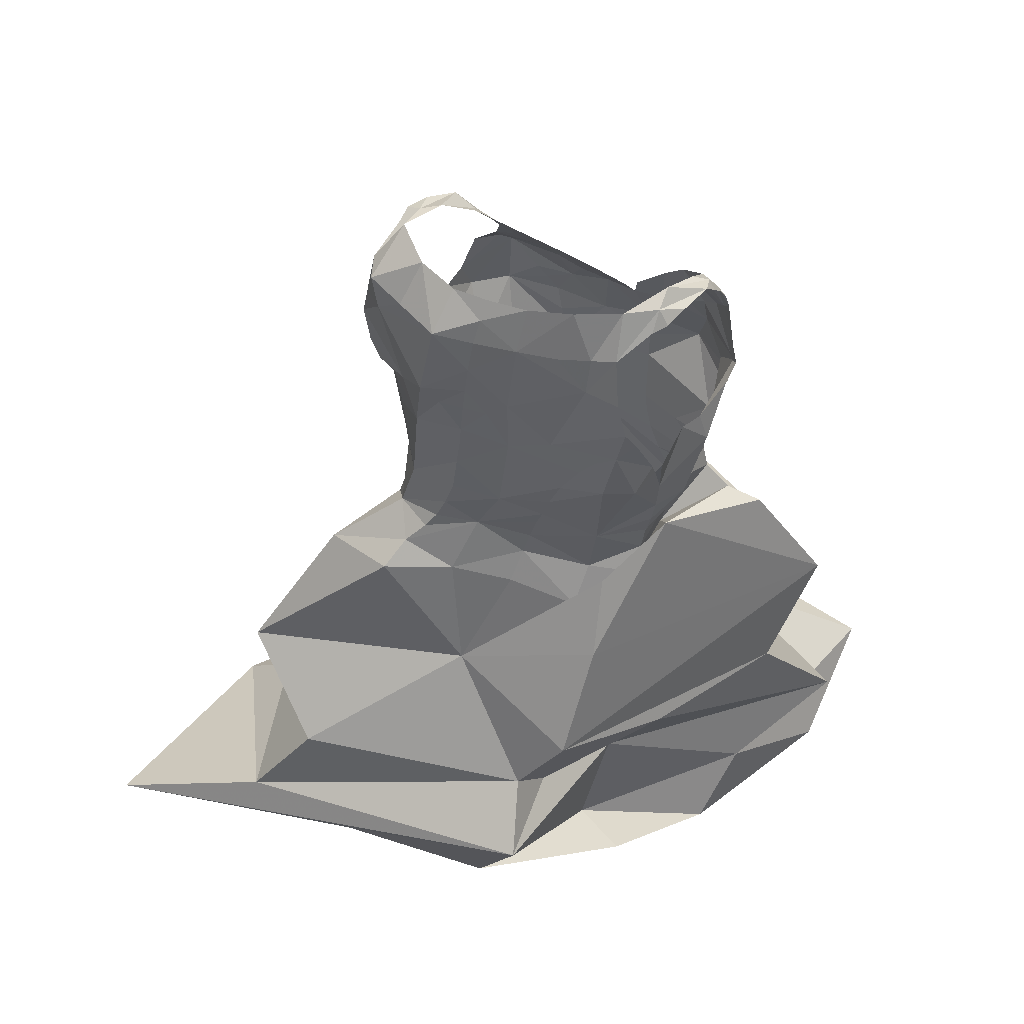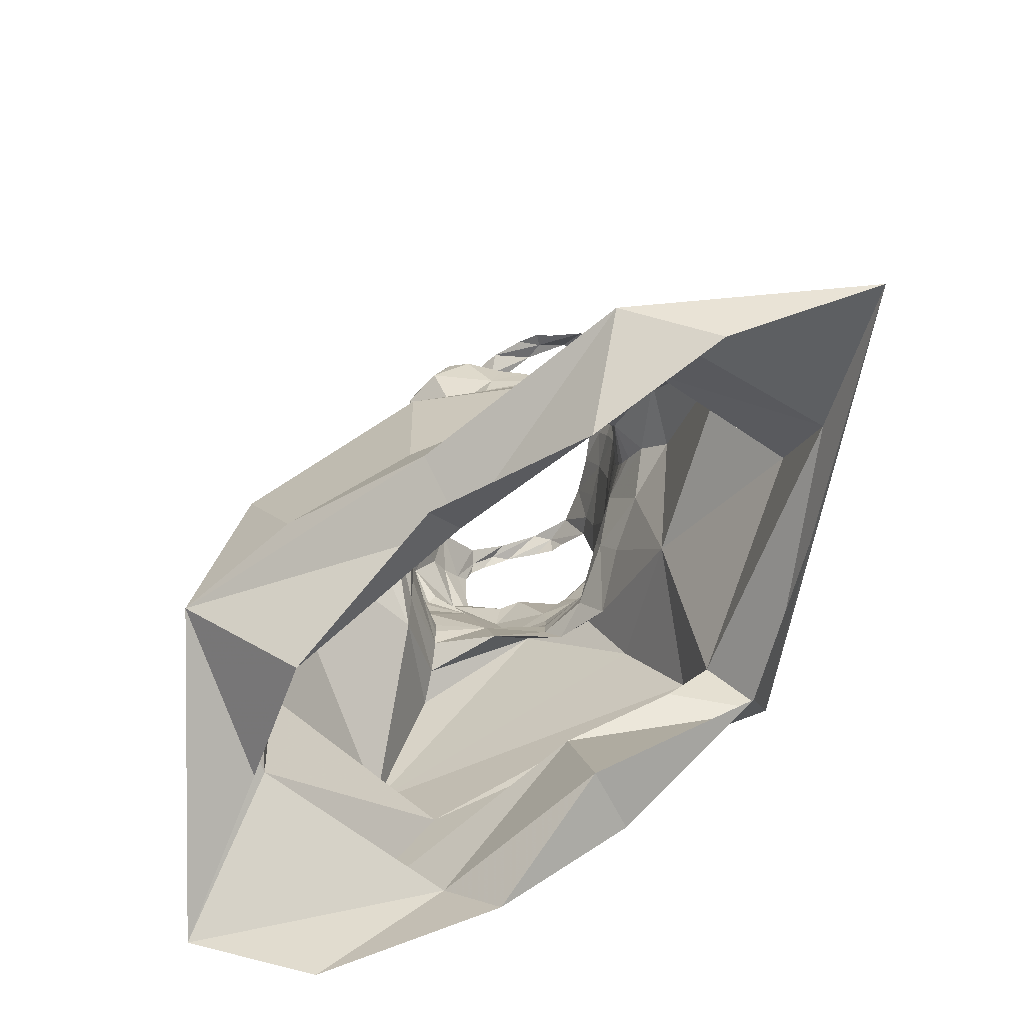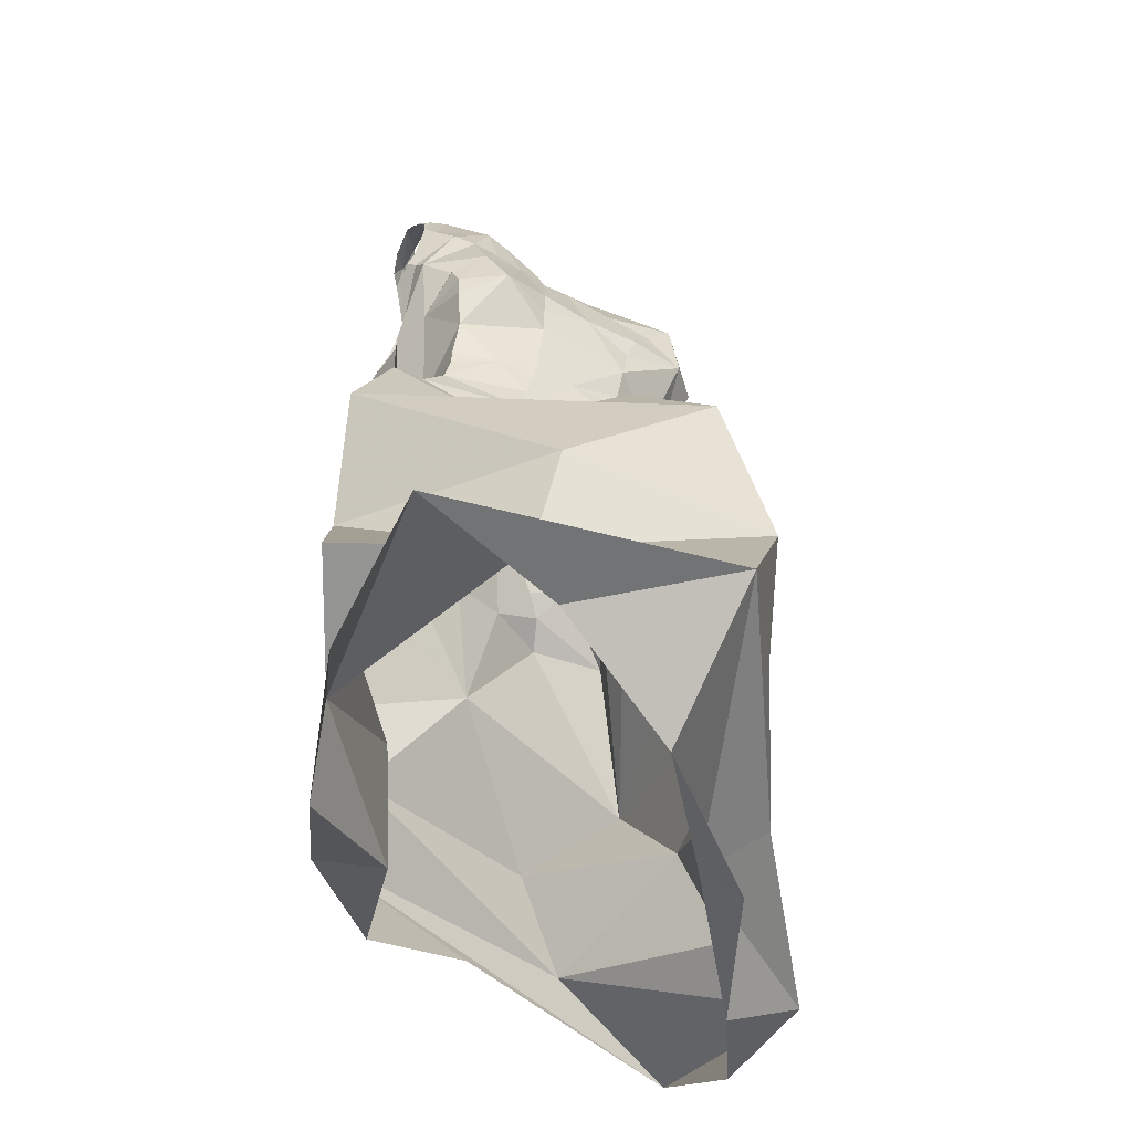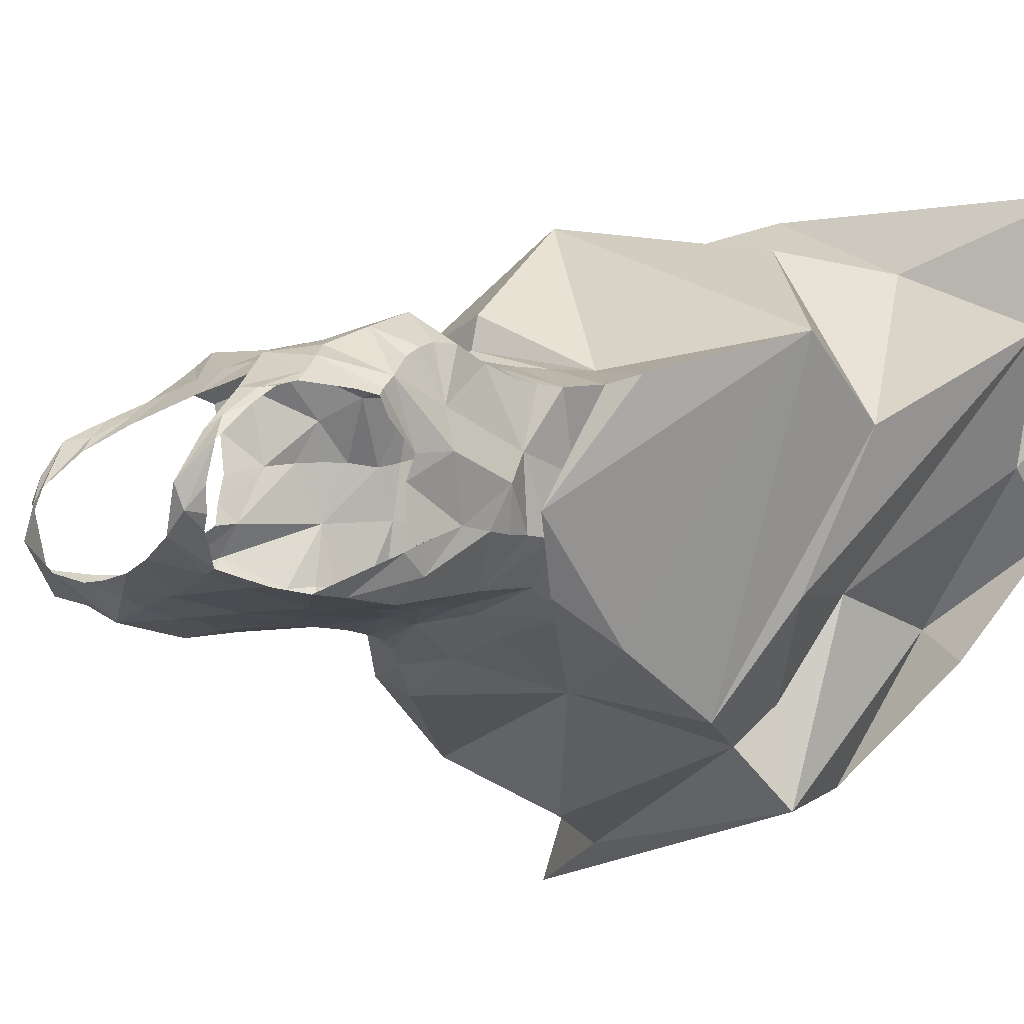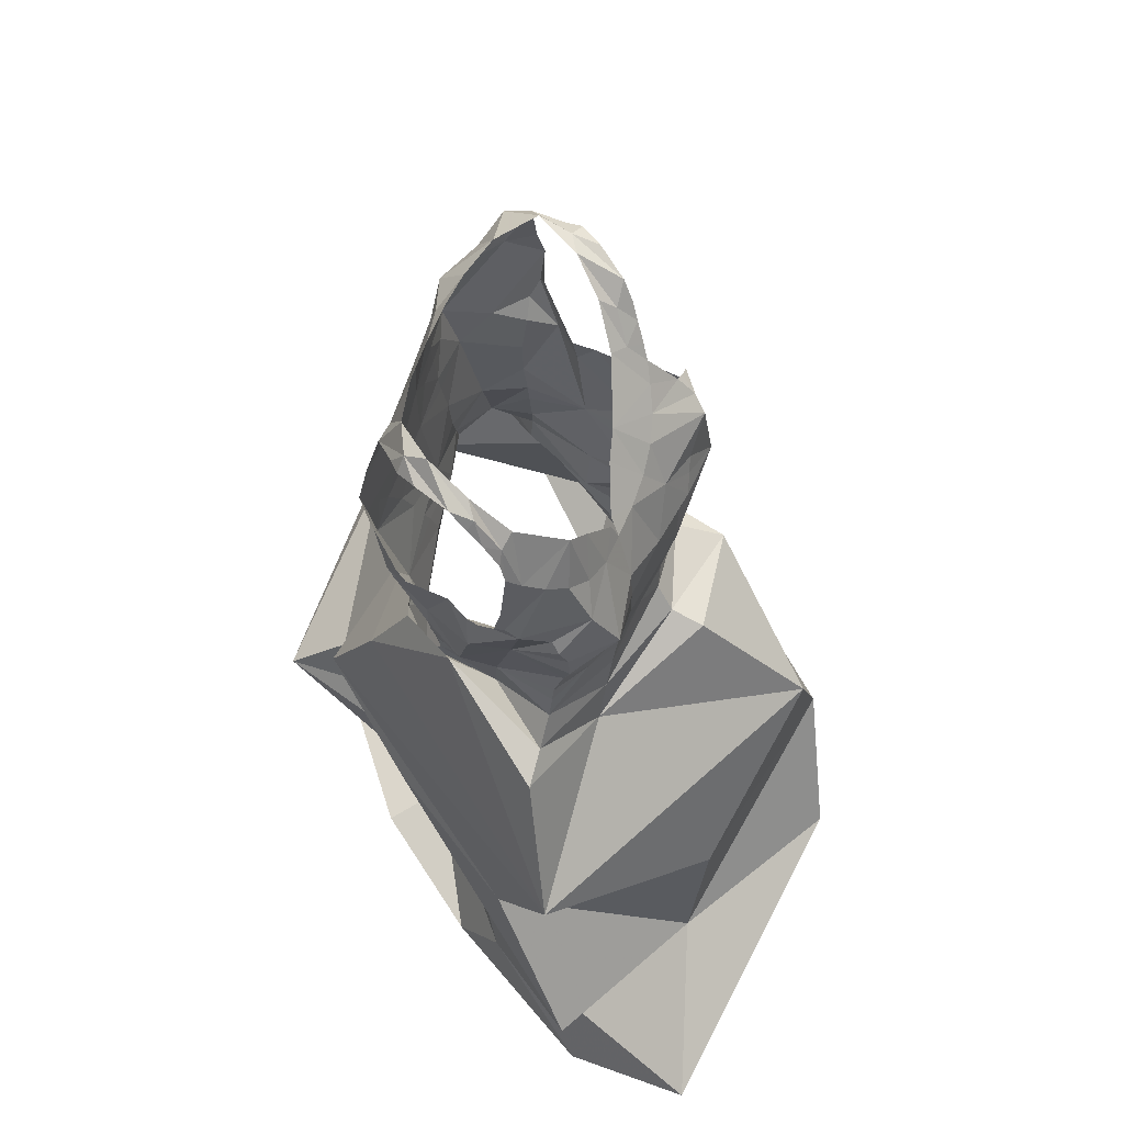
<metadata>
{"format":"obj","ext":"obj","renderer":"f3d","projection":"perspective","resolution":1024,"background":"white","views":[{"elev":49.6,"azim":-158.1,"up":"+Y"},{"elev":-72.1,"azim":84.4,"up":"+Y"},{"elev":-47.3,"azim":-35.7,"up":"+Y"},{"elev":-9.9,"azim":-125.8,"up":"+Z"},{"elev":62.0,"azim":-67.0,"up":"+Y"}]}
</metadata>
<code>
v 0.4255 1.171 -1.856
v 0.4139 1.203 -1.838
v 0.4528 1.182 -1.847
v 0.3926 1.165 -1.871
v 0.2965 1.161 -1.857
v 0.2708 1.165 -1.853
v 0.2887 1.199 -1.844
v 0.2509 1.171 -1.853
v 0.2533 1.204 -1.835
v 0.5265 0.658 -1.997
v 0.6524 0.6165 -2.022
v 0.2804 0.6623 -1.985
v 0.4587 1.185 -1.828
v 0.4388 1.213 -1.814
v 0.3282 1.16 -1.86
v 0.3334 1.103 -1.866
v 0.3646 1.134 -1.869
v 0.3672 1.111 -1.869
v 0.3721 1.063 -1.868
v 0.3504 1.09 -1.867
v 0.3695 1.09 -1.869
v 0.3432 0.9826 -1.859
v 0.333 1.057 -1.865
v 0.3781 1.019 -1.864
v 0.4003 0.7135 -1.549
v 0.2294 0.7174 -1.577
v 0.2094 0.6098 -1.583
v 0.3736 1.048 -1.867
v 0.3434 0.6101 -1.512
v 0.3893 0.9647 -1.865
v 0.3633 0.9429 -1.858
v 0.3635 0.8071 -1.898
v 0.3304 0.8909 -1.866
v 0.3787 0.8992 -1.878
v 0.3821 0.9864 -1.864
v 0.3618 1.16 -1.864
v 0.2947 0.7062 -1.938
v 0.2575 0.7584 -1.927
v 0.3585 1.179 -1.858
v 0.437 1.208 -1.788
v 0.44 1.201 -1.768
v 0.4488 1.203 -1.785
v 0.3843 1.194 -1.847
v 0.45 1.198 -1.798
v 0.426 1.192 -1.744
v 0.4228 1.208 -1.779
v 0.4101 1.179 -1.742
v 0.3561 1.194 -1.849
v 0.2295 1.205 -1.822
v 0.2215 1.194 -1.824
v 0.214 1.199 -1.807
v 0.2305 1.19 -1.833
v 0.2293 1.213 -1.804
v 0.2064 1.197 -1.779
v 0.3242 1.194 -1.848
v 0.4055 0.9342 -1.871
v 0.4198 0.9192 -1.88
v 0.1092 0.7888 -1.671
v 0.1336 0.7087 -1.723
v 0.3968 0.9467 -1.866
v 0.2718 1.137 -1.859
v 0.2449 1.133 -1.862
v 0.2433 1.077 -1.864
v 0.2975 1.072 -1.864
v 0.2609 1.065 -1.864
v 0.2365 1.108 -1.865
v 0.2304 1.089 -1.855
v 0.2153 1.119 -1.714
v 0.192 1.083 -1.735
v 0.1934 1.074 -1.725
v 0.1923 1.104 -1.738
v 0.1875 1.089 -1.741
v 0.2051 1.049 -1.771
v 0.1896 1.08 -1.754
v 0.2094 1.054 -1.707
v 0.2054 1.026 -1.737
v 0.2295 1.07 -1.685
v 0.2285 1.106 -1.702
v 0.2053 1.132 -1.727
v 0.2062 1.046 -1.7
v 0.2898 1.022 -1.862
v 0.2152 1.05 -1.834
v 0.2222 1 -1.812
v 0.2135 1.051 -1.789
v 0.5716 0.6107 -1.835
v 0.6268 0.5602 -1.818
v 0.4299 1.082 -1.849
v 0.458 1.077 -1.831
v 0.4462 1.062 -1.828
v 0.3197 0.936 -1.85
v 0.3248 0.9169 -1.853
v 0.2239 0.9765 -1.813
v 0.21 0.9684 -1.782
v 0.3073 0.9732 -1.854
v 0.3001 0.9961 -1.858
v 0.4332 0.9392 -1.855
v 0.3131 0.9589 -1.853
v 0.4154 0.6265 -1.586
v 0.4396 0.9628 -1.825
v 0.4419 0.9731 -1.778
v 0.4428 0.935 -1.824
v 0.2316 0.9401 -1.811
v 0.2206 0.9513 -1.757
v 0.2168 0.9855 -1.701
v 0.2092 1.033 -1.694
v 0.1983 1.023 -1.768
v 0.2164 0.9575 -1.709
v 0.2156 0.9435 -1.71
v 0.2271 0.9579 -1.813
v 0.2095 1.014 -1.693
v 0.2351 0.9165 -1.811
v 0.239 0.8977 -1.825
v 0.2334 0.8992 -1.764
v 0.2316 1.024 -1.847
v 0.2224 1.032 -1.827
v 0.2224 1.046 -1.834
v 0.2109 0.9248 -1.71
v 0.219 0.9377 -1.796
v 0.24 1.032 -1.667
v 0.4807 0.6265 -1.677
v 0.5462 0.7054 -1.86
v 0.4931 0.7374 -1.673
v 0.1911 0.904 -1.709
v 0.3517 0.8275 -1.55
v 0.396 1.157 -1.729
v 0.4052 1.188 -1.755
v 0.4208 1.177 -1.735
v 0.4146 1.165 -1.728
v 0.4069 1.151 -1.72
v 0.4011 1.141 -1.715
v 0.3835 1.162 -1.736
v 0.3904 1.129 -1.708
v 0.3443 1.133 -1.718
v 0.477 0.7308 -1.981
v 0.376 1.116 -1.7
v 0.2098 1.19 -1.762
v 0.2039 1.184 -1.765
v 0.4361 0.6329 -1.996
v 0.544 0.7947 -1.933
v 0.2012 1.157 -1.741
v 0.1991 1.143 -1.736
v 0.2083 1.167 -1.742
v 0.2026 1.173 -1.753
v 0.2463 1.141 -1.709
v 0.2211 1.173 -1.74
v 0.2203 1.198 -1.771
v 0.3383 1.094 -1.691
v 0.3247 1.121 -1.712
v 0.3583 1.105 -1.694
v 0.2967 1.097 -1.699
v 0.2911 1.085 -1.69
v 0.3149 1.088 -1.69
v 0.2458 1.094 -1.694
v 0.2629 1.126 -1.703
v 0.2674 1.086 -1.69
v 0.2882 1.099 -1.695
v 0.255 0.9031 -1.848
v 0.2758 0.8748 -1.859
v 0.4519 0.8843 -1.829
v 0.4488 0.9134 -1.826
v 0.4316 0.8778 -1.772
v 0.4276 0.9142 -1.728
v 0.4368 0.8865 -1.718
v 0.436 0.9148 -1.77
v 0.4281 0.9335 -1.733
v 0.4384 0.9802 -1.825
v 0.431 0.9018 -1.901
v 0.4315 0.9581 -1.732
v 0.4353 0.9786 -1.733
v 0.4428 1.023 -1.74
v 0.4394 0.9986 -1.736
v 0.4408 1.045 -1.785
v 0.2708 0.9065 -1.839
v 0.4446 1.055 -1.749
v 0.4429 1.06 -1.771
v 0.1626 0.8942 -1.706
v 0.3541 0.9653 -1.675
v 0.3124 0.9533 -1.678
v 0.3456 0.9527 -1.675
v 0.4398 1.064 -1.788
v 0.4674 1.089 -1.826
v 0.4589 1.05 -1.808
v 0.4391 1.004 -1.829
v 0.4404 1.032 -1.83
v 0.3962 0.9683 -1.691
v 0.3555 0.9915 -1.668
v 0.2735 1.049 -1.864
v 0.4592 1.1 -1.819
v 0.2623 0.9572 -1.847
v 0.2529 1.033 -1.864
v 0.2833 1.048 -1.676
v 0.2809 1.024 -1.674
v 0.4492 1.15 -1.846
v 0.4081 1.087 -1.671
v 0.3503 1.071 -1.678
v 0.4121 1.112 -1.695
v 0.415 1.097 -1.682
v 0.4205 1.106 -1.694
v 0.3838 1.063 -1.671
v 0.4422 1.065 -1.699
v 0.4311 1.099 -1.695
v 0.2804 0.999 -1.674
v 0.4524 0.544 -1.72
v 0.5443 0.5065 -1.808
v 0.443 0.8259 -1.7
v 0.3327 0.9105 -1.633
v 0.2483 0.8682 -1.684
v 0.2829 0.6733 -1.905
v 0.0879 0.5425 -1.537
v 0.2282 0.5614 -1.579
v 0.3676 1.038 -1.665
v 0.3227 1.037 -1.67
v 0.3621 1.02 -1.67
v 0.4126 1.036 -1.665
v 0.439 1.037 -1.686
v 0.1987 0.7228 -1.84
v 0.4219 0.9896 -1.706
v 0.3763 1.052 -1.669
v 0.08592 0.5915 -1.647
v 0.1475 0.5537 -1.735
v 0.249 0.844 -1.881
v 0.4022 1.107 -1.876
v 0.4136 0.9094 -1.648
v 0.4728 1.119 -1.824
v 0.4667 1.146 -1.828
v 0.4487 1.056 -1.717
v 0.4103 1.06 -1.867
v 0.4205 0.9829 -1.856
v 0.3883 1.092 -1.872
v 0.4873 0.896 -1.881
v 0.2669 0.5377 -1.841
v 0.166 0.4989 -1.778
v 0.2473 0.952 -1.694
v 0.2791 0.9555 -1.681
v 0.2766 0.9411 -1.683
v 0.2719 0.9223 -1.684
v 0.339 0.9348 -1.674
v 0.2629 0.8987 -1.684
v 0.3342 0.915 -1.66
v 0.4009 0.9222 -1.684
v 0.495 0.5796 -1.688
v 0.2493 0.6357 -1.824
v 0.09661 0.4941 -1.642
v 0.6182 0.5384 -1.898
v 0.2208 0.5438 -1.871
v 0.3409 0.514 -1.608
v 0.4725 0.5129 -1.696
v 0.3229 0.5788 -1.961
f 1 2 3
f 4 2 1
f 5 6 7
f 6 8 9
f 10 11 12
f 13 3 14
f 15 5 7
f 16 17 18
f 19 20 21
f 20 18 21
f 22 23 24
f 25 26 27
f 23 28 24
f 15 17 16
f 27 29 25
f 30 31 22
f 32 33 34
f 35 30 22
f 15 36 17
f 37 38 32
f 39 4 36
f 40 41 42
f 4 43 2
f 40 44 13
f 40 45 41
f 39 43 4
f 14 40 13
f 40 46 45
f 46 47 45
f 3 2 14
f 39 48 43
f 49 50 51
f 15 39 36
f 52 50 49
f 6 9 7
f 53 9 49
f 54 49 51
f 8 49 9
f 48 39 55
f 7 55 15
f 55 39 15
f 31 56 57
f 26 58 59
f 60 56 31
f 20 16 18
f 8 61 62
f 8 6 61
f 6 5 61
f 63 64 65
f 66 64 63
f 67 66 63
f 66 61 64
f 68 69 70
f 71 72 69
f 71 69 68
f 69 73 70
f 74 69 72
f 75 70 76
f 77 78 70
f 73 69 74
f 68 79 71
f 75 76 80
f 81 23 22
f 82 83 84
f 19 28 23
f 85 86 10
f 87 88 89
f 90 31 91
f 83 92 93
f 19 23 20
f 94 95 22
f 60 96 56
f 94 31 97
f 31 34 91
f 29 98 25
f 22 95 81
f 99 100 101
f 93 102 103
f 104 76 103
f 76 105 80
f 106 83 93
f 84 106 73
f 107 103 108
f 109 93 92
f 104 110 76
f 102 111 103
f 112 113 111
f 114 115 116
f 103 113 117
f 14 46 40
f 113 112 118
f 108 103 117
f 77 105 119
f 15 16 61
f 120 121 122
f 70 106 76
f 31 57 34
f 16 20 23
f 113 118 123
f 121 85 10
f 25 122 124
f 125 47 126
f 127 47 128
f 47 127 45
f 129 125 130
f 125 131 132
f 125 132 130
f 131 133 132
f 32 134 37
f 135 132 133
f 136 54 137
f 11 138 12
f 122 121 139
f 136 53 54
f 140 141 142
f 143 142 136
f 144 145 79
f 142 79 145
f 142 141 79
f 85 121 120
f 136 146 53
f 147 133 148
f 149 135 133
f 78 144 68
f 147 149 133
f 150 151 152
f 148 150 152
f 148 152 147
f 153 154 144
f 144 78 153
f 153 155 154
f 68 144 79
f 155 151 156
f 155 156 154
f 157 112 158
f 159 160 161
f 161 162 163
f 162 164 165
f 10 12 37
f 103 111 113
f 166 100 99
f 57 167 34
f 124 58 26
f 164 160 101
f 161 164 162
f 100 164 101
f 100 165 164
f 168 100 169
f 38 59 58
f 24 35 22
f 170 171 172
f 90 91 173
f 174 170 175
f 118 176 123
f 143 136 137
f 177 178 179
f 109 102 93
f 180 172 181
f 182 89 88
f 182 183 184
f 70 73 106
f 185 186 177
f 181 182 88
f 128 125 129
f 81 187 23
f 172 182 181
f 146 136 142
f 180 181 188
f 171 100 172
f 112 157 118
f 182 172 100
f 112 111 173
f 134 139 121
f 97 189 94
f 173 158 112
f 189 97 90
f 102 189 111
f 111 189 173
f 189 90 173
f 95 189 190
f 91 33 158
f 92 189 109
f 120 25 98
f 81 190 187
f 123 117 113
f 96 57 56
f 81 95 190
f 191 119 192
f 189 114 190
f 82 115 83
f 114 63 190
f 187 190 65
f 114 116 63
f 134 121 10
f 190 63 65
f 4 1 193
f 32 139 134
f 100 166 183
f 165 100 168
f 91 34 33
f 77 153 78
f 149 194 135
f 70 75 77
f 155 191 151
f 147 195 149
f 191 152 151
f 194 149 195
f 77 75 80
f 196 135 197
f 198 196 197
f 135 194 197
f 199 194 195
f 200 201 197
f 197 194 200
f 198 197 201
f 196 130 132
f 76 110 105
f 119 202 192
f 80 105 77
f 77 119 155
f 86 203 204
f 205 122 139
f 124 206 207
f 12 208 37
f 209 210 29
f 104 202 119
f 105 110 119
f 110 104 119
f 211 212 213
f 107 104 103
f 195 152 212
f 194 199 214
f 215 200 194
f 213 214 211
f 202 186 212
f 192 202 212
f 216 59 38
f 214 185 217
f 27 209 29
f 186 213 212
f 214 199 218
f 219 220 27
f 214 218 211
f 214 213 186
f 212 211 195
f 195 218 199
f 31 94 22
f 78 68 70
f 3 13 193
f 118 157 221
f 4 222 17
f 4 17 36
f 118 58 176
f 1 3 193
f 124 207 58
f 223 124 163
f 206 124 223
f 205 161 163
f 161 139 159
f 33 32 158
f 158 32 157
f 32 167 139
f 32 38 221
f 224 193 225
f 193 13 225
f 222 18 17
f 87 222 193
f 224 87 193
f 59 219 27
f 170 174 226
f 24 227 228
f 227 184 228
f 219 59 216
f 89 184 227
f 181 224 188
f 18 229 21
f 25 120 122
f 28 19 227
f 28 227 24
f 124 26 25
f 58 118 221
f 230 139 167
f 205 139 161
f 207 176 58
f 37 216 38
f 18 222 229
f 124 122 205
f 169 171 217
f 220 231 232
f 61 16 64
f 228 30 35
f 108 233 107
f 104 233 202
f 233 234 202
f 227 229 222
f 158 173 91
f 87 224 181
f 108 117 233
f 235 233 236
f 49 54 53
f 61 66 62
f 236 178 235
f 128 47 125
f 178 202 234
f 233 117 236
f 178 234 235
f 61 5 15
f 4 193 222
f 95 94 189
f 102 109 189
f 185 214 186
f 170 215 217
f 235 234 233
f 217 168 169
f 214 217 215
f 44 40 42
f 237 179 178
f 185 177 179
f 168 185 165
f 180 175 172
f 30 60 31
f 104 107 233
f 178 236 237
f 126 131 125
f 177 186 178
f 186 202 178
f 179 237 185
f 207 123 176
f 215 194 214
f 236 117 238
f 226 200 215
f 207 238 123
f 117 123 238
f 142 145 146
f 115 114 83
f 23 64 16
f 211 218 195
f 216 37 208
f 92 83 114
f 87 181 88
f 228 184 183
f 226 215 170
f 63 116 67
f 83 106 84
f 184 89 182
f 239 238 207
f 143 140 142
f 240 162 165
f 189 92 114
f 170 172 175
f 152 195 147
f 240 165 185
f 223 162 240
f 222 87 227
f 207 206 239
f 217 171 170
f 185 237 240
f 240 237 239
f 223 163 162
f 239 206 223
f 187 65 64
f 221 38 58
f 212 152 191
f 239 237 238
f 236 238 237
f 26 59 27
f 19 21 229
f 160 164 161
f 49 8 52
f 96 228 166
f 87 89 227
f 60 30 96
f 96 30 228
f 76 106 93
f 166 228 183
f 96 166 99
f 159 230 160
f 76 93 103
f 96 160 230
f 101 96 99
f 96 230 57
f 96 101 160
f 155 119 191
f 192 212 191
f 90 97 31
f 187 64 23
f 19 229 227
f 100 171 169
f 98 241 120
f 120 241 85
f 216 242 219
f 153 77 155
f 47 46 126
f 182 100 183
f 220 243 209
f 241 98 29
f 11 86 244
f 208 12 242
f 57 230 167
f 208 242 216
f 168 217 185
f 37 134 10
f 245 232 231
f 243 220 232
f 220 242 231
f 29 246 203
f 241 29 203
f 219 242 220
f 210 246 29
f 247 203 246
f 27 220 209
f 203 86 241
f 247 204 203
f 86 204 244
f 248 231 12
f 242 12 231
f 241 86 85
f 138 248 12
f 245 231 248
f 10 86 11
f 239 223 240
f 228 35 24
f 159 139 230
f 32 34 167
f 124 205 163
f 32 221 157
f 79 141 71
f 196 132 135

</code>
